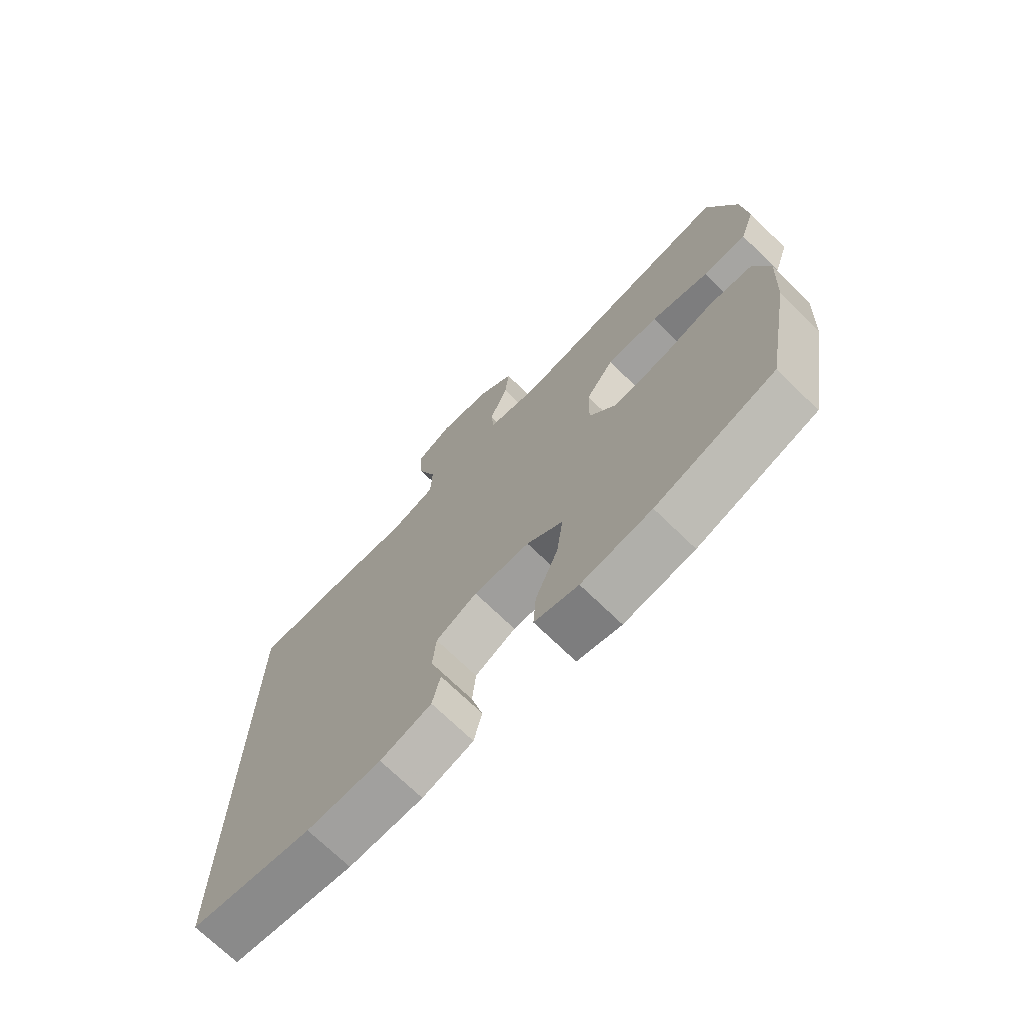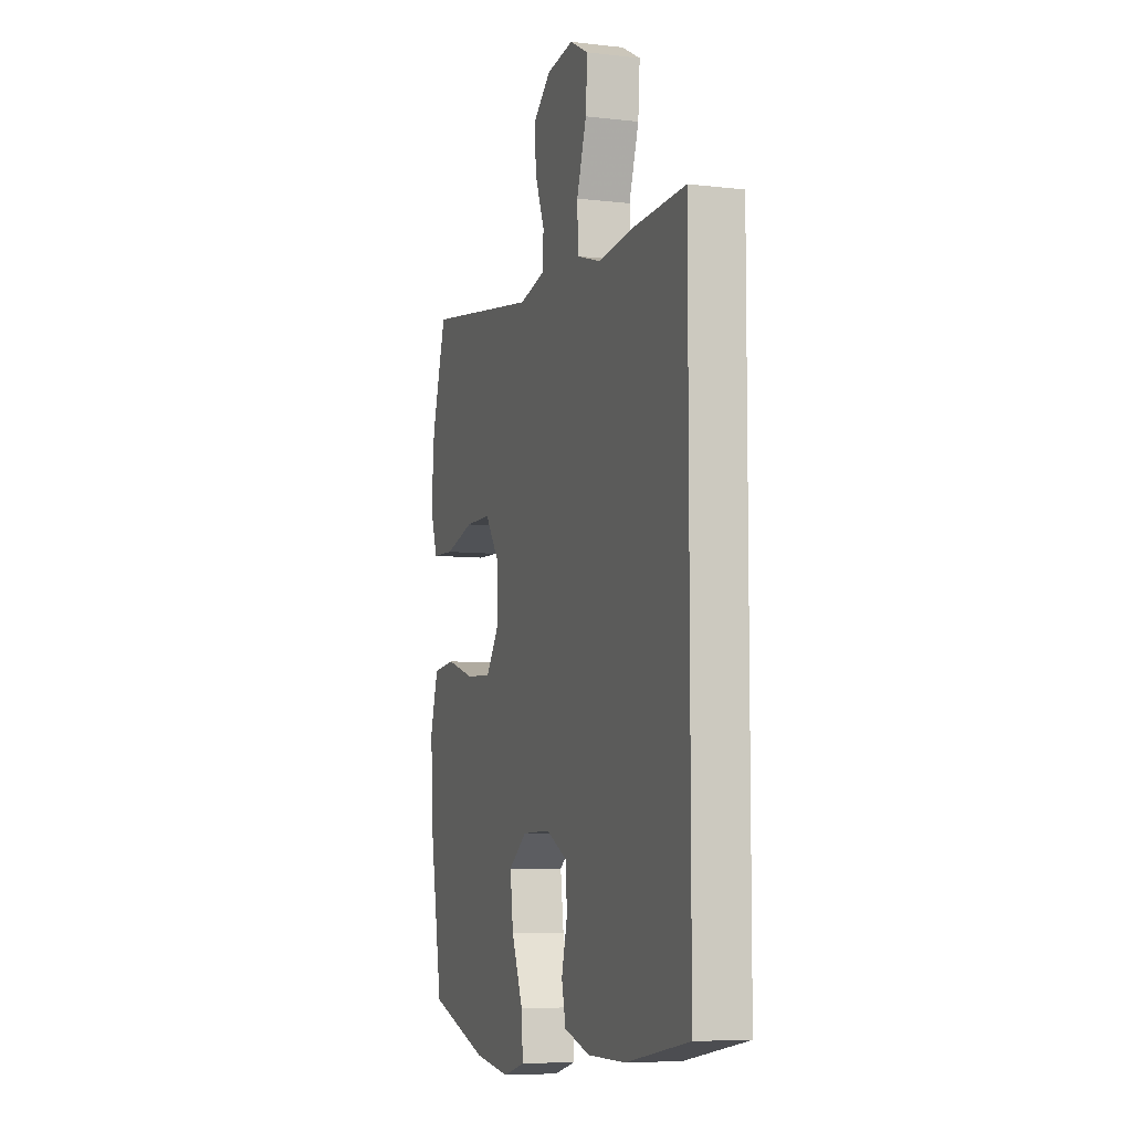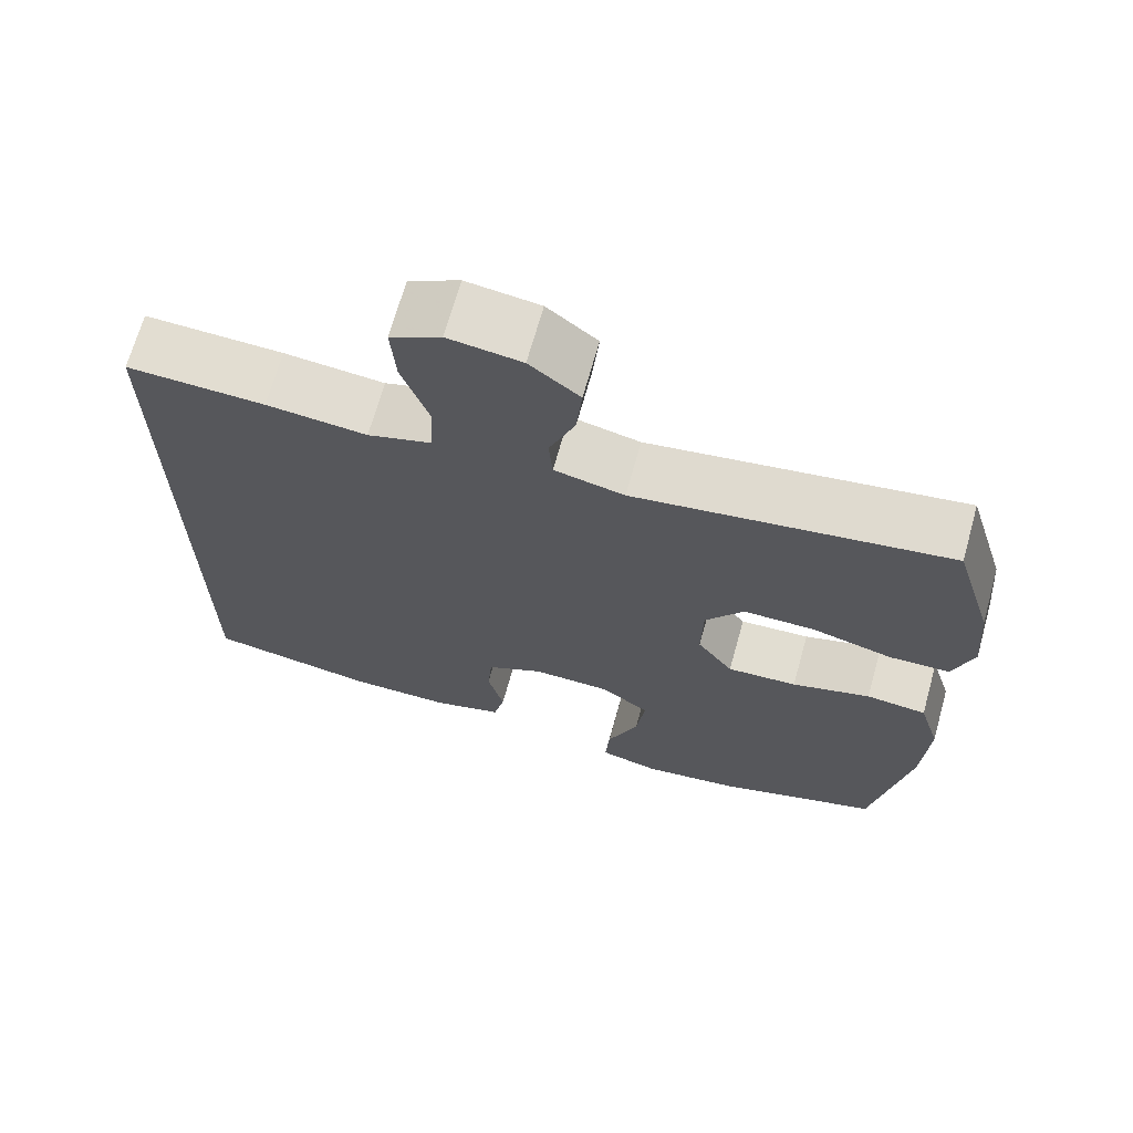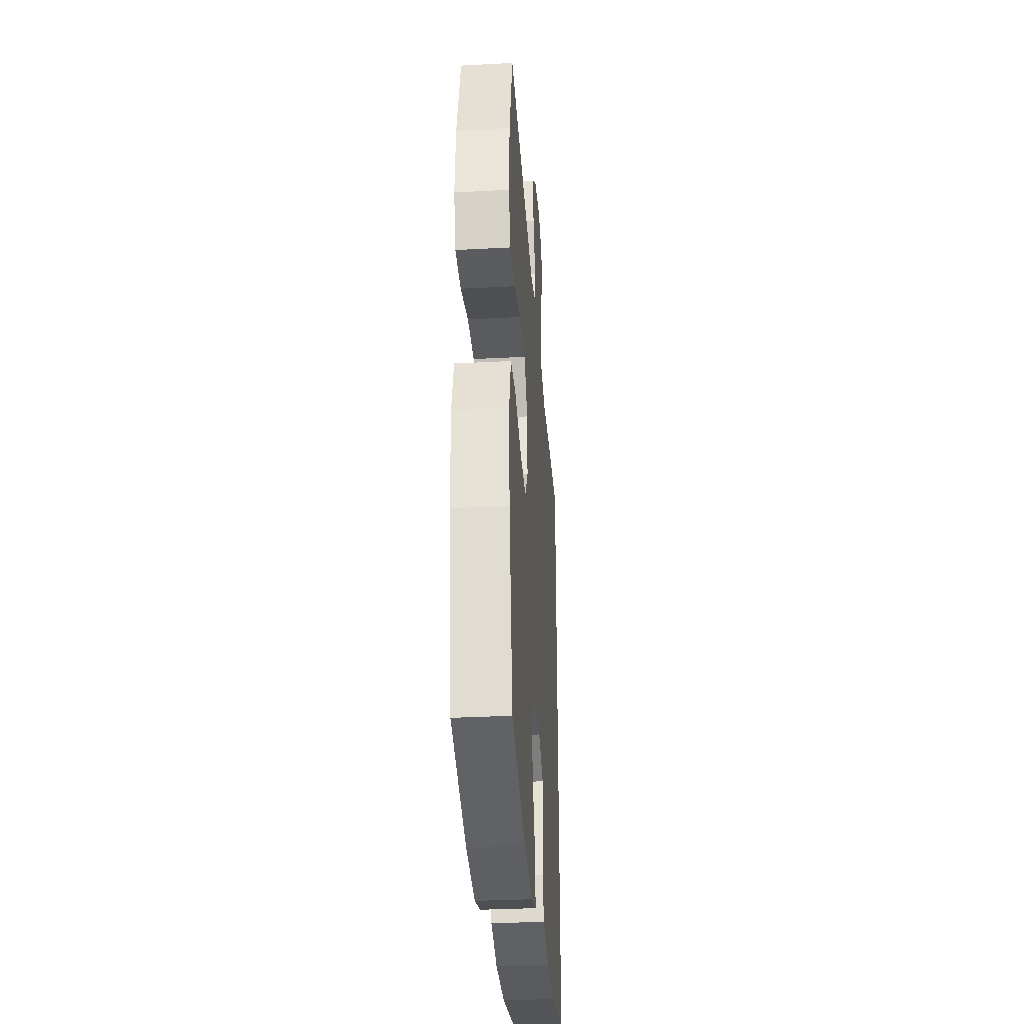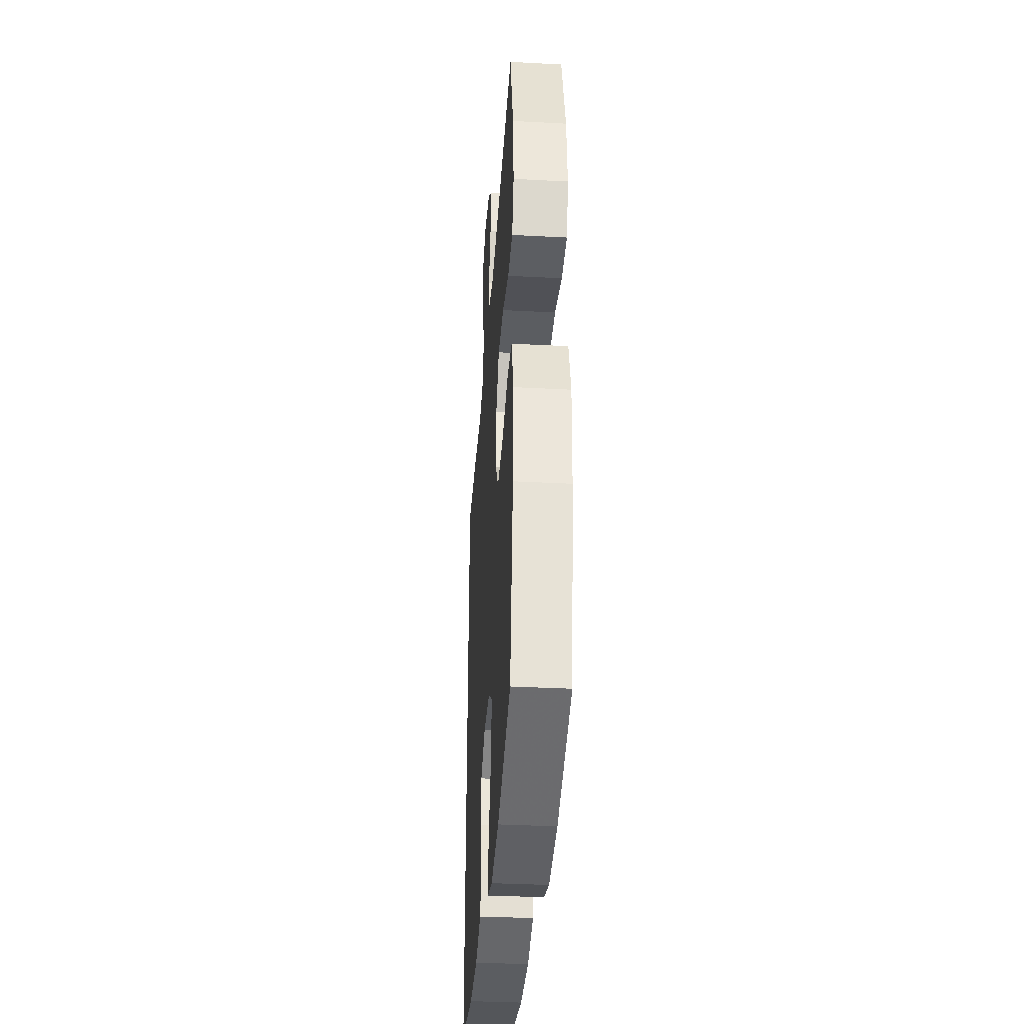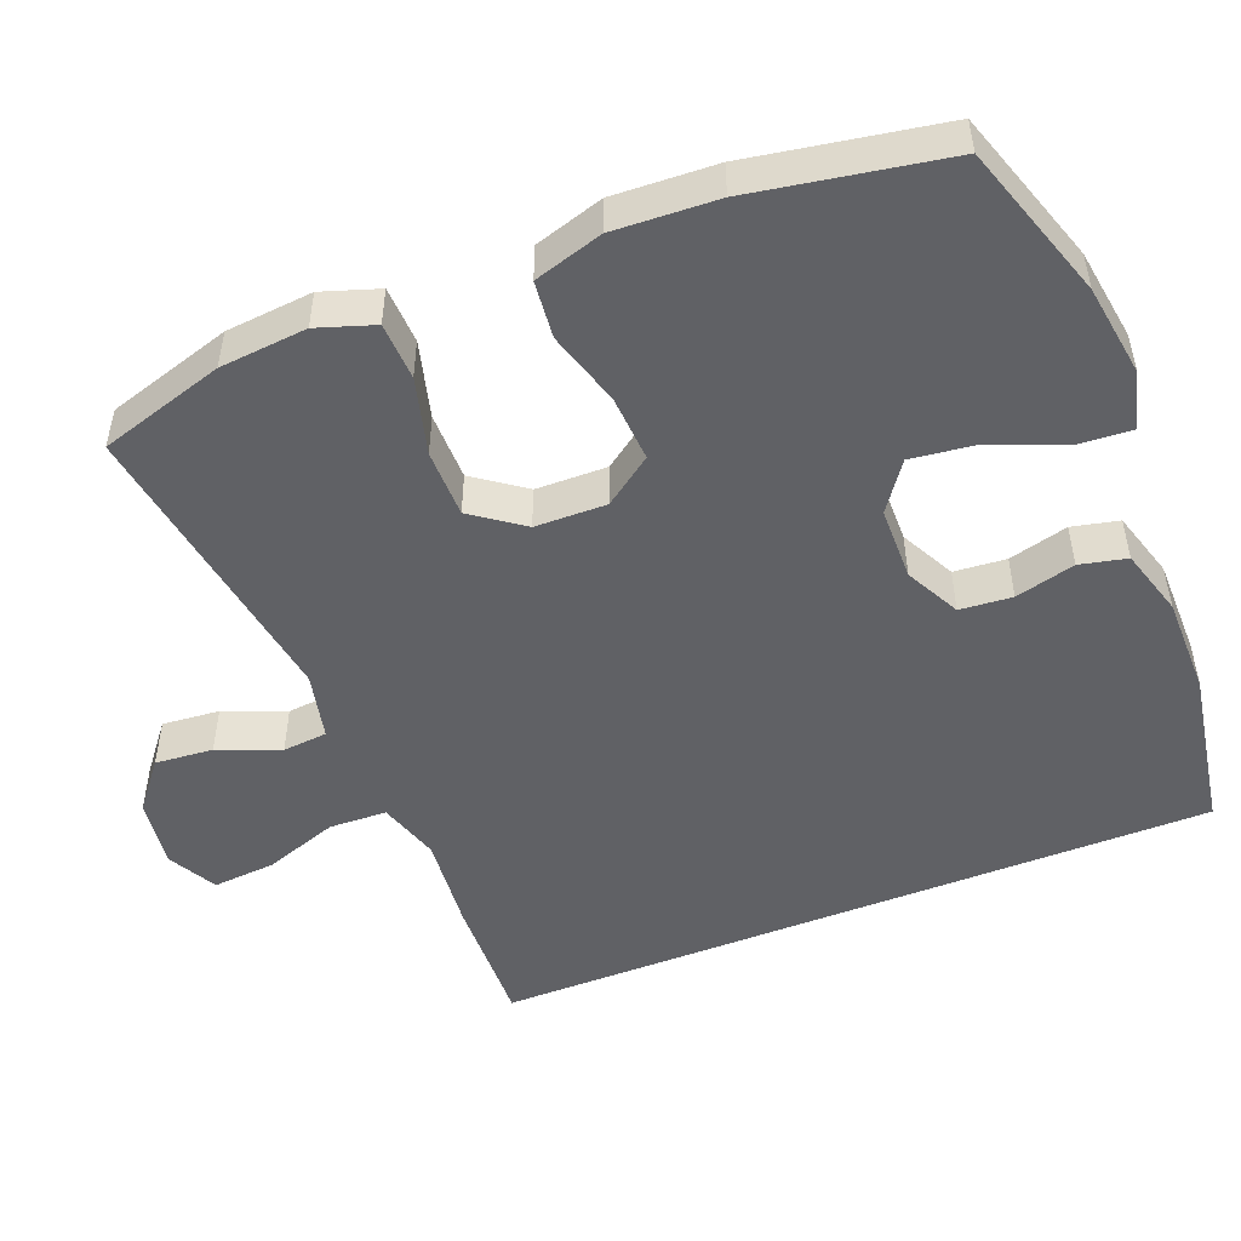
<metadata>
{"format":"obj","ext":"obj","renderer":"f3d","projection":"perspective","resolution":1024,"background":"white","views":[{"elev":-71.8,"azim":45.8,"up":"+Z"},{"elev":-7.0,"azim":-108.5,"up":"+Z"},{"elev":68.5,"azim":15.6,"up":"+Z"},{"elev":-32.8,"azim":94.2,"up":"+Z"},{"elev":-35.5,"azim":86.0,"up":"+Z"},{"elev":-49.9,"azim":111.8,"up":"+Y"}]}
</metadata>
<code>
v -0.5 0.07 -0.498
v -0.5 0.07 0.442
v -0.328 0.07 0.436
v -0.203 0.07 0.424
v -0.123 0.07 0.449
v -0.12 0.07 0.524
v -0.153 0.07 0.621
v -0.159 0.07 0.702
v -0.096 0.07 0.736
v -0.005 0.07 0.724
v 0.057 0.07 0.674
v 0.05 0.07 0.599
v 0.018 0.07 0.519
v 0.023 0.07 0.461
v 0.11 0.07 0.441
v 0.5 0.07 0.5
v 0.549 0.07 0.337
v 0.559 0.07 0.223
v 0.534 0.07 0.149
v 0.459 0.07 0.146
v 0.359 0.07 0.173
v 0.27 0.07 0.173
v 0.222 0.07 0.107
v 0.22 0.07 0.014
v 0.265 0.07 -0.049
v 0.352 0.07 -0.044
v 0.45 0.07 -0.015
v 0.525 0.07 -0.023
v 0.552 0.07 -0.113
v 0.545 0.07 -0.248
v 0.5 0.07 -0.5
v 0.296 0.07 -0.566
v 0.176 0.07 -0.583
v 0.101 0.07 -0.563
v 0.106 0.07 -0.493
v 0.145 0.07 -0.398
v 0.156 0.07 -0.313
v 0.094 0.07 -0.268
v -0.002 0.07 -0.266
v -0.073 0.07 -0.302
v -0.079 0.07 -0.37
v -0.059 0.07 -0.448
v -0.073 0.07 -0.509
v -0.161 0.07 -0.535
v -0.289 0.07 -0.535
v -0.5 0 -0.498
v -0.5 0 0.442
v -0.328 0 0.436
v -0.203 0 0.424
v -0.123 0 0.449
v -0.12 0 0.524
v -0.153 0 0.621
v -0.159 0 0.702
v -0.096 0 0.736
v -0.005 0 0.724
v 0.057 0 0.674
v 0.05 0 0.599
v 0.018 0 0.519
v 0.023 0 0.461
v 0.11 0 0.441
v 0.5 0 0.5
v 0.549 0 0.337
v 0.559 0 0.223
v 0.534 0 0.149
v 0.459 0 0.146
v 0.359 0 0.173
v 0.27 0 0.173
v 0.222 0 0.107
v 0.22 0 0.014
v 0.265 0 -0.049
v 0.352 0 -0.044
v 0.45 0 -0.015
v 0.525 0 -0.023
v 0.552 0 -0.113
v 0.545 0 -0.248
v 0.5 0 -0.5
v 0.296 0 -0.566
v 0.176 0 -0.583
v 0.101 0 -0.563
v 0.106 0 -0.493
v 0.145 0 -0.398
v 0.156 0 -0.313
v 0.094 0 -0.268
v -0.002 0 -0.266
v -0.073 0 -0.302
v -0.079 0 -0.37
v -0.059 0 -0.448
v -0.073 0 -0.509
v -0.161 0 -0.535
v -0.289 0 -0.535
f 1 2 3
f 45 1 3
f 44 45 3
f 43 44 3
f 42 43 3
f 41 42 3
f 40 41 3 4
f 39 40 4 5
f 38 39 5 6
f 37 38 6
f 34 35 36
f 33 34 36
f 32 33 36
f 31 32 36
f 30 31 36
f 29 30 36
f 28 29 36
f 27 28 36
f 26 27 36
f 25 26 36 37
f 24 25 37
f 23 24 37 6
f 19 20 21
f 18 19 21
f 17 18 21
f 16 17 21
f 15 16 21
f 14 15 21 22
f 11 12 13
f 10 11 13
f 9 10 13
f 8 9 13
f 7 8 13
f 6 7 13
f 6 13 14
f 6 14 22 23
f 48 47 46
f 48 46 90
f 48 90 89
f 48 89 88
f 48 88 87
f 48 87 86
f 49 48 86 85
f 50 49 85 84
f 51 50 84 83
f 51 83 82
f 81 80 79
f 81 79 78
f 81 78 77
f 81 77 76
f 81 76 75
f 81 75 74
f 81 74 73
f 81 73 72
f 81 72 71
f 82 81 71 70
f 82 70 69
f 51 82 69 68
f 66 65 64
f 66 64 63
f 66 63 62
f 66 62 61
f 66 61 60
f 67 66 60 59
f 58 57 56
f 58 56 55
f 58 55 54
f 58 54 53
f 58 53 52
f 58 52 51
f 59 58 51
f 68 67 59 51
f 1 46 47 2
f 2 47 48 3
f 3 48 49 4
f 4 49 50 5
f 5 50 51 6
f 6 51 52 7
f 7 52 53 8
f 8 53 54 9
f 9 54 55 10
f 10 55 56 11
f 11 56 57 12
f 12 57 58 13
f 13 58 59 14
f 14 59 60 15
f 15 60 61 16
f 16 61 62 17
f 17 62 63 18
f 18 63 64 19
f 19 64 65 20
f 20 65 66 21
f 21 66 67 22
f 22 67 68 23
f 23 68 69 24
f 24 69 70 25
f 25 70 71 26
f 26 71 72 27
f 27 72 73 28
f 28 73 74 29
f 29 74 75 30
f 30 75 76 31
f 31 76 77 32
f 32 77 78 33
f 33 78 79 34
f 34 79 80 35
f 35 80 81 36
f 36 81 82 37
f 37 82 83 38
f 38 83 84 39
f 39 84 85 40
f 40 85 86 41
f 41 86 87 42
f 42 87 88 43
f 43 88 89 44
f 44 89 90 45
f 45 90 46 1

</code>
